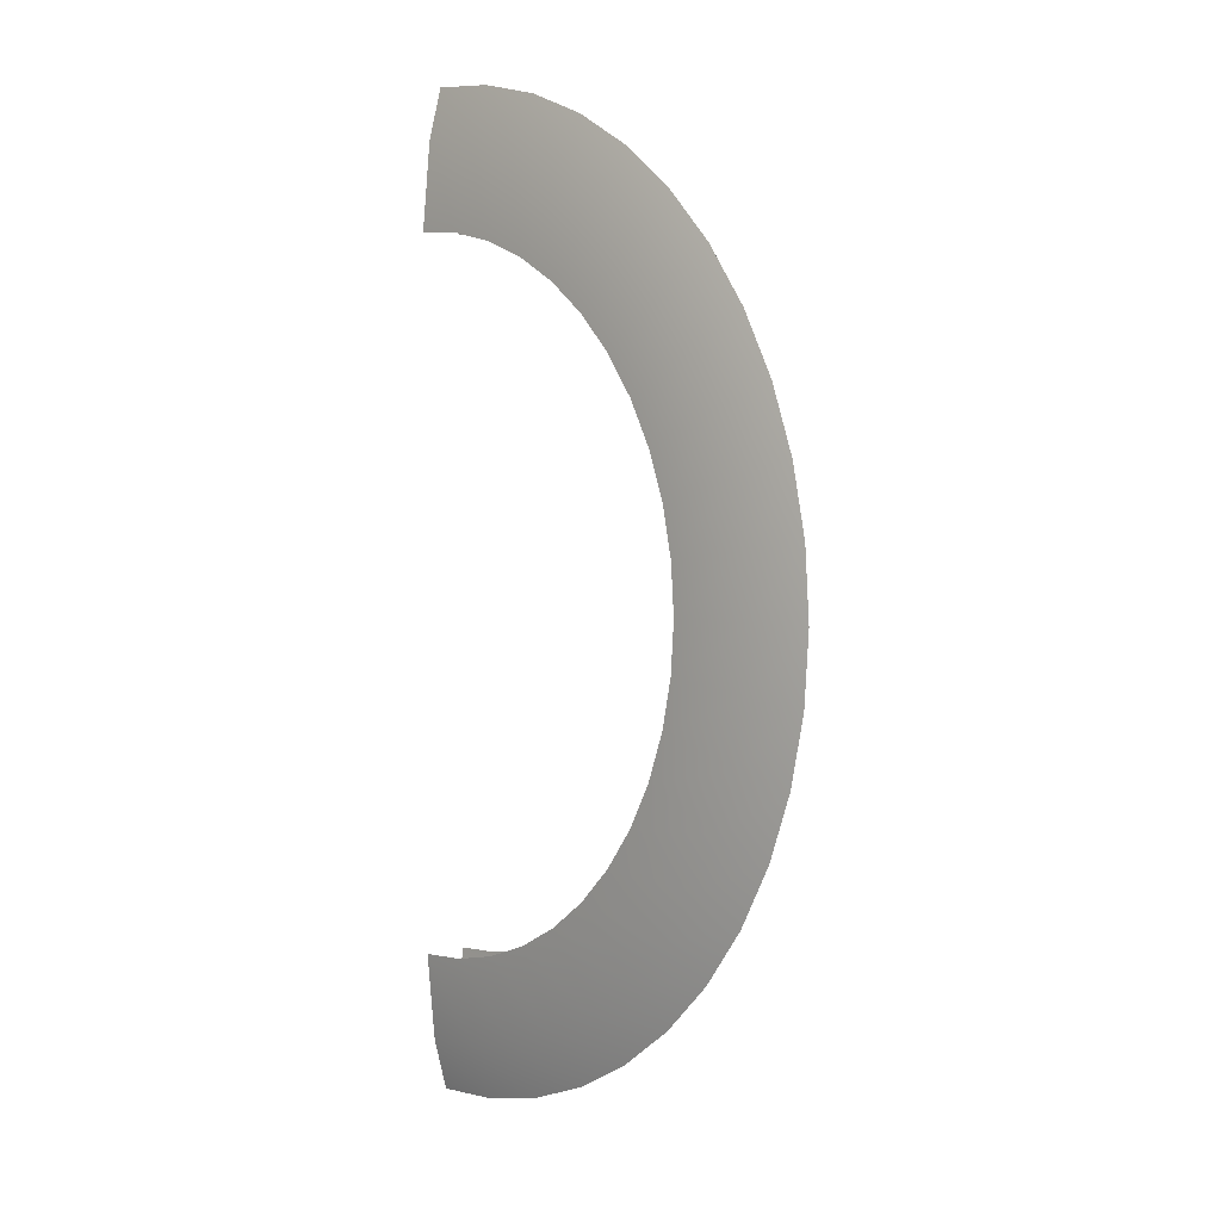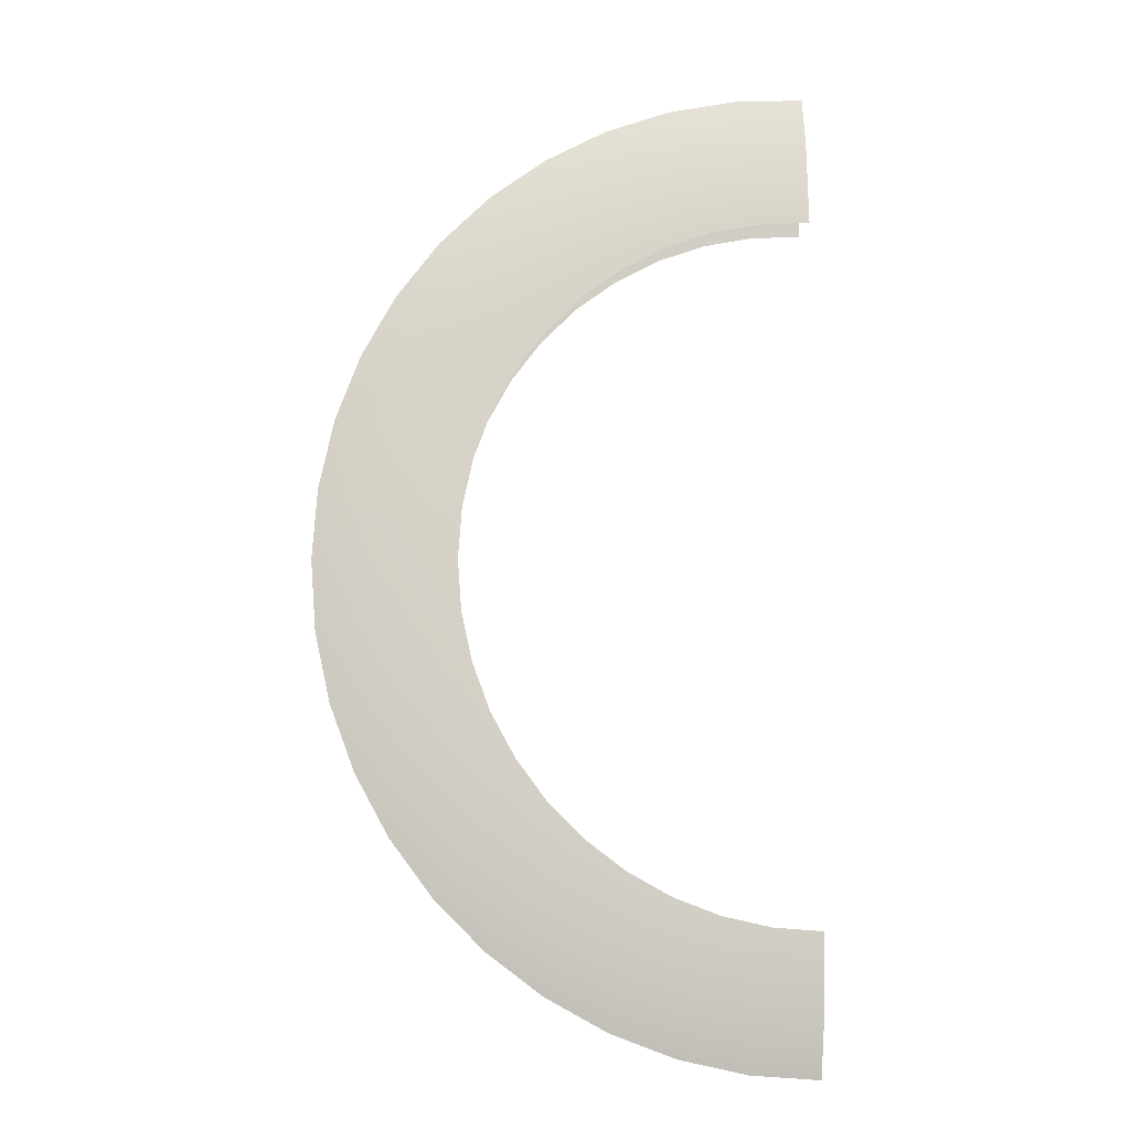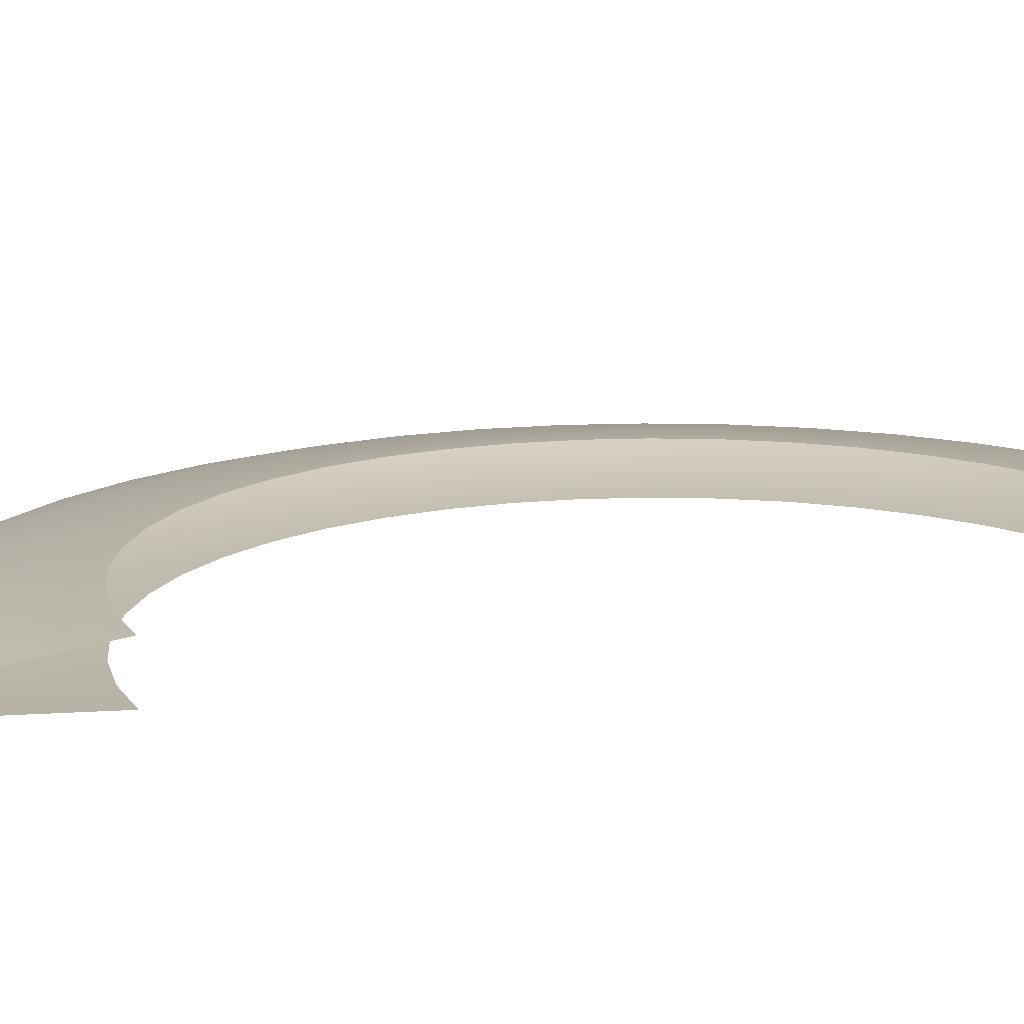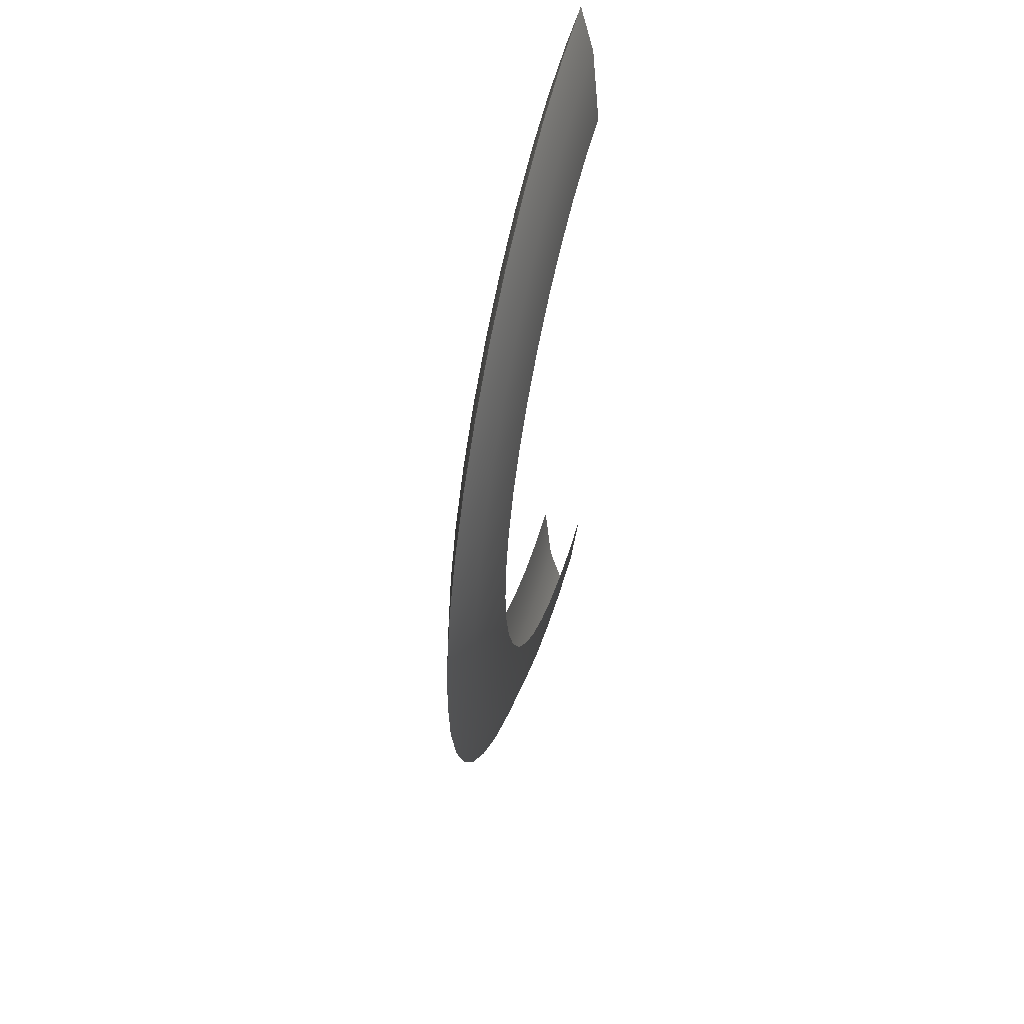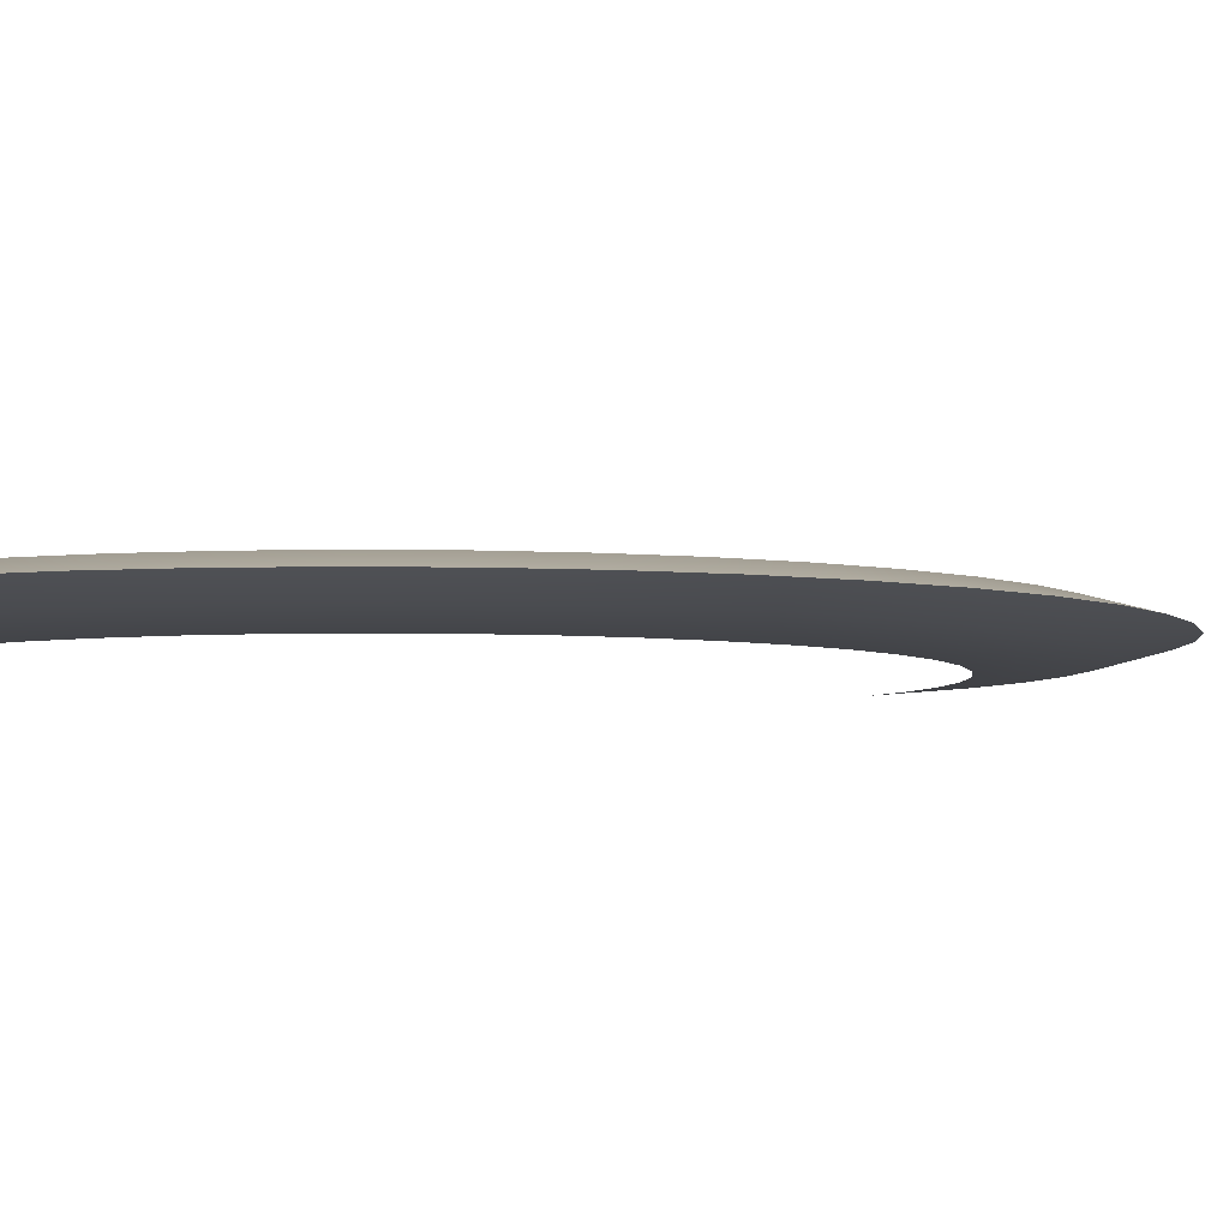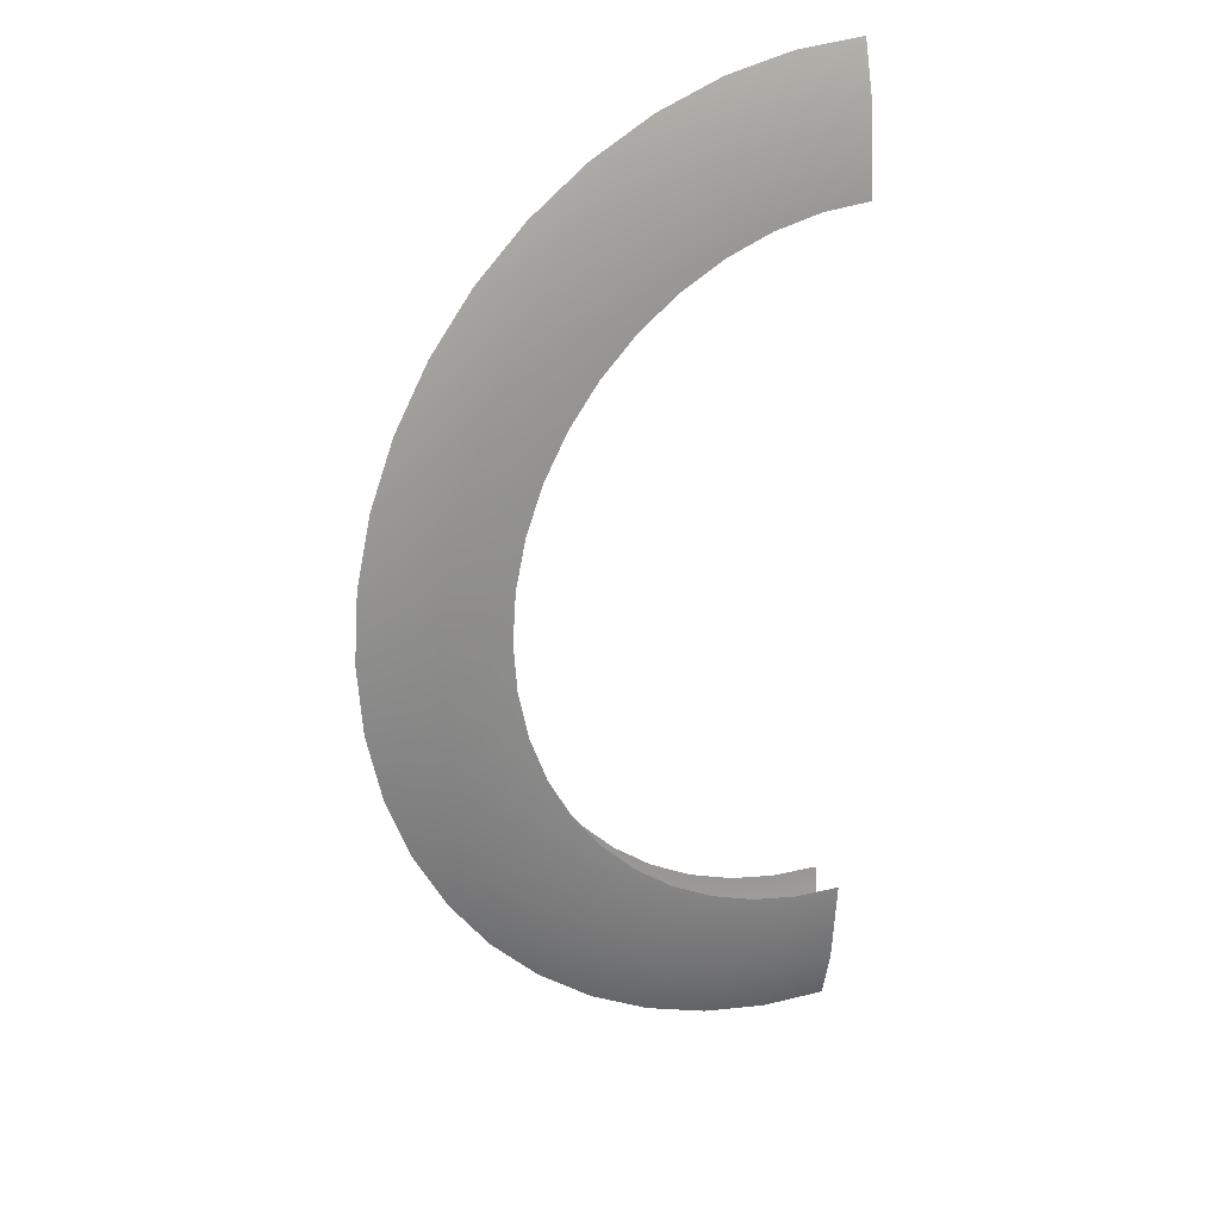
<metadata>
{"format":"obj","ext":"obj","renderer":"f3d","projection":"perspective","resolution":1024,"background":"white","views":[{"elev":4.4,"azim":-131.8,"up":"+Z"},{"elev":-10.2,"azim":-7.5,"up":"+Z"},{"elev":14.1,"azim":64.5,"up":"+Y"},{"elev":55.1,"azim":-74.7,"up":"+Z"},{"elev":-4.8,"azim":-121.8,"up":"+Y"},{"elev":25.6,"azim":-26.9,"up":"+Z"}]}
</metadata>
<code>
g eff_106901_lh_slash_01
v -0.5372 -0.2359 -3.737
v -5.57e-07 -0.2359 -3.775
v -8.427e-07 -0.1472 -4.712
v -0.6705 -0.1472 -4.664
v -1.359e-06 6.316e-07 -5.268
v -1.064 -0.2359 -3.622
v -0.7496 5.957e-07 -5.214
v -1.327 -0.1472 -4.521
v -1.568 -0.2359 -3.434
v -1.484 5.767e-07 -5.054
v -1.957 -0.1472 -4.286
v -2.041 -0.2359 -3.176
v -2.188 5.454e-07 -4.791
v -2.547 -0.1472 -3.964
v -2.472 -0.2359 -2.853
v -2.848 5.025e-07 -4.431
v -3.085 -0.1472 -3.561
v -2.853 -0.2359 -2.472
v -3.449 4.488e-07 -3.981
v -3.561 -0.1472 -3.085
v -3.176 -0.2359 -2.041
v -3.981 3.854e-07 -3.449
v -3.964 -0.1472 -2.547
v -3.434 -0.2359 -1.568
v -4.431 3.137e-07 -2.848
v -4.286 -0.1472 -1.957
v -3.622 -0.2359 -1.064
v -4.791 2.351e-07 -2.188
v -4.521 -0.1472 -1.327
v -3.737 -0.2359 -0.5372
v -5.054 1.511e-07 -1.484
v -4.664 -0.1472 -0.6705
v -3.775 -0.2359 -1.815e-08
v -5.214 6.357e-08 -0.7496
v -4.712 -0.1472 3.309e-08
v -3.737 -0.2359 0.5372
v -5.268 -2.58e-08 1.513e-07
v -4.664 -0.1472 0.6705
v -3.622 -0.2359 1.064
v -5.214 -1.152e-07 0.7496
v -4.521 -0.1472 1.327
v -3.434 -0.2359 1.568
v -5.054 -2.027e-07 1.484
v -4.286 -0.1472 1.957
v -3.176 -0.2359 2.041
v -4.791 -2.867e-07 2.188
v -3.964 -0.1472 2.547
v -2.853 -0.2359 2.472
v -4.431 -3.653e-07 2.848
v -3.561 -0.1472 3.085
v -2.472 -0.2359 2.853
v -3.981 -4.37e-07 3.449
v -3.085 -0.1472 3.561
v -2.041 -0.2359 3.176
v -3.449 -5.004e-07 3.981
v -2.547 -0.1472 3.964
v -1.568 -0.2359 3.434
v -2.848 -5.541e-07 4.431
v -1.957 -0.1472 4.286
v -1.064 -0.2359 3.622
v -2.188 -5.97e-07 4.791
v -1.327 -0.1472 4.521
v -0.5372 -0.2359 3.737
v -1.484 -6.283e-07 5.054
v -0.6705 -0.1472 4.664
v 1.813e-06 -0.2359 3.775
v -0.7496 -6.473e-07 5.214
v 2.115e-06 -0.1472 4.712
v 1.948e-06 -6.537e-07 5.268
v -0.7496 5.957e-07 -5.214
v -1.359e-06 6.316e-07 -5.268
v -8.427e-07 0.1472 -4.712
v -0.6705 0.1472 -4.664
v -5.57e-07 0.2359 -3.775
v -1.484 5.767e-07 -5.054
v -0.5372 0.2359 -3.737
v -1.327 0.1472 -4.521
v -2.188 5.454e-07 -4.791
v -1.064 0.2359 -3.622
v -1.957 0.1472 -4.286
v -2.848 5.025e-07 -4.431
v -1.568 0.2359 -3.434
v -2.547 0.1472 -3.964
v -3.449 4.488e-07 -3.981
v -2.041 0.2359 -3.176
v -3.085 0.1472 -3.561
v -3.981 3.854e-07 -3.449
v -2.472 0.2359 -2.853
v -3.561 0.1472 -3.085
v -4.431 3.137e-07 -2.848
v -2.853 0.2359 -2.472
v -3.964 0.1472 -2.547
v -4.791 2.351e-07 -2.188
v -3.176 0.2359 -2.041
v -4.286 0.1472 -1.957
v -5.054 1.511e-07 -1.484
v -3.434 0.2359 -1.568
v -4.521 0.1472 -1.327
v -5.214 6.357e-08 -0.7496
v -3.622 0.2359 -1.064
v -4.664 0.1472 -0.6705
v -5.268 -2.58e-08 1.513e-07
v -3.737 0.2359 -0.5372
v -4.712 0.1472 6.819e-08
v -5.214 -1.152e-07 0.7496
v -3.775 0.2359 3.81e-08
v -4.664 0.1472 0.6705
v -5.054 -2.027e-07 1.484
v -3.737 0.2359 0.5372
v -4.521 0.1472 1.327
v -4.791 -2.867e-07 2.188
v -3.622 0.2359 1.064
v -4.286 0.1472 1.957
v -4.431 -3.653e-07 2.848
v -3.434 0.2359 1.568
v -3.964 0.1472 2.547
v -3.981 -4.37e-07 3.449
v -3.176 0.2359 2.041
v -3.561 0.1472 3.085
v -3.449 -5.004e-07 3.981
v -2.853 0.2359 2.472
v -3.085 0.1472 3.561
v -2.848 -5.541e-07 4.431
v -2.472 0.2359 2.853
v -2.547 0.1472 3.964
v -2.188 -5.97e-07 4.791
v -2.041 0.2359 3.176
v -1.957 0.1472 4.286
v -1.484 -6.283e-07 5.054
v -1.568 0.2359 3.434
v -1.327 0.1472 4.521
v -0.7496 -6.473e-07 5.214
v -1.064 0.2359 3.622
v -0.6705 0.1472 4.664
v 1.948e-06 -6.537e-07 5.268
v -0.5372 0.2359 3.737
v 2.115e-06 0.1472 4.712
v 1.902e-06 0.2359 3.775
g eff_106901_lh_slash_01_0
f 3 2 1
f 4 3 1
f 5 3 4
f 4 1 6
f 7 5 4
f 8 4 6
f 7 4 8
f 8 6 9
f 10 7 8
f 11 8 9
f 10 8 11
f 11 9 12
f 13 10 11
f 14 11 12
f 13 11 14
f 14 12 15
f 16 13 14
f 17 14 15
f 16 14 17
f 17 15 18
f 19 16 17
f 20 17 18
f 19 17 20
f 20 18 21
f 22 19 20
f 23 20 21
f 22 20 23
f 23 21 24
f 25 22 23
f 26 23 24
f 25 23 26
f 26 24 27
f 28 25 26
f 29 26 27
f 28 26 29
f 29 27 30
f 31 28 29
f 32 29 30
f 31 29 32
f 32 30 33
f 34 31 32
f 35 32 33
f 34 32 35
f 35 33 36
f 37 34 35
f 38 35 36
f 37 35 38
f 38 36 39
f 40 37 38
f 41 38 39
f 40 38 41
f 41 39 42
f 43 40 41
f 44 41 42
f 43 41 44
f 44 42 45
f 46 43 44
f 47 44 45
f 46 44 47
f 47 45 48
f 49 46 47
f 50 47 48
f 49 47 50
f 50 48 51
f 52 49 50
f 53 50 51
f 52 50 53
f 53 51 54
f 55 52 53
f 56 53 54
f 55 53 56
f 56 54 57
f 58 55 56
f 59 56 57
f 58 56 59
f 59 57 60
f 61 58 59
f 62 59 60
f 61 59 62
f 62 60 63
f 64 61 62
f 65 62 63
f 64 62 65
f 65 63 66
f 67 64 65
f 68 65 66
f 67 65 68
f 69 67 68
f 72 71 70
f 73 72 70
f 74 72 73
f 73 70 75
f 76 74 73
f 77 73 75
f 76 73 77
f 77 75 78
f 79 76 77
f 80 77 78
f 79 77 80
f 80 78 81
f 82 79 80
f 83 80 81
f 82 80 83
f 83 81 84
f 85 82 83
f 86 83 84
f 85 83 86
f 86 84 87
f 88 85 86
f 89 86 87
f 88 86 89
f 89 87 90
f 91 88 89
f 92 89 90
f 91 89 92
f 92 90 93
f 94 91 92
f 95 92 93
f 94 92 95
f 95 93 96
f 97 94 95
f 98 95 96
f 97 95 98
f 98 96 99
f 100 97 98
f 101 98 99
f 100 98 101
f 101 99 102
f 103 100 101
f 104 101 102
f 103 101 104
f 104 102 105
f 106 103 104
f 107 104 105
f 106 104 107
f 107 105 108
f 109 106 107
f 110 107 108
f 109 107 110
f 110 108 111
f 112 109 110
f 113 110 111
f 112 110 113
f 113 111 114
f 115 112 113
f 116 113 114
f 115 113 116
f 116 114 117
f 118 115 116
f 119 116 117
f 118 116 119
f 119 117 120
f 121 118 119
f 122 119 120
f 121 119 122
f 122 120 123
f 124 121 122
f 125 122 123
f 124 122 125
f 125 123 126
f 127 124 125
f 128 125 126
f 127 125 128
f 128 126 129
f 130 127 128
f 131 128 129
f 130 128 131
f 131 129 132
f 133 130 131
f 134 131 132
f 133 131 134
f 134 132 135
f 136 133 134
f 137 134 135
f 136 134 137
f 138 136 137

</code>
